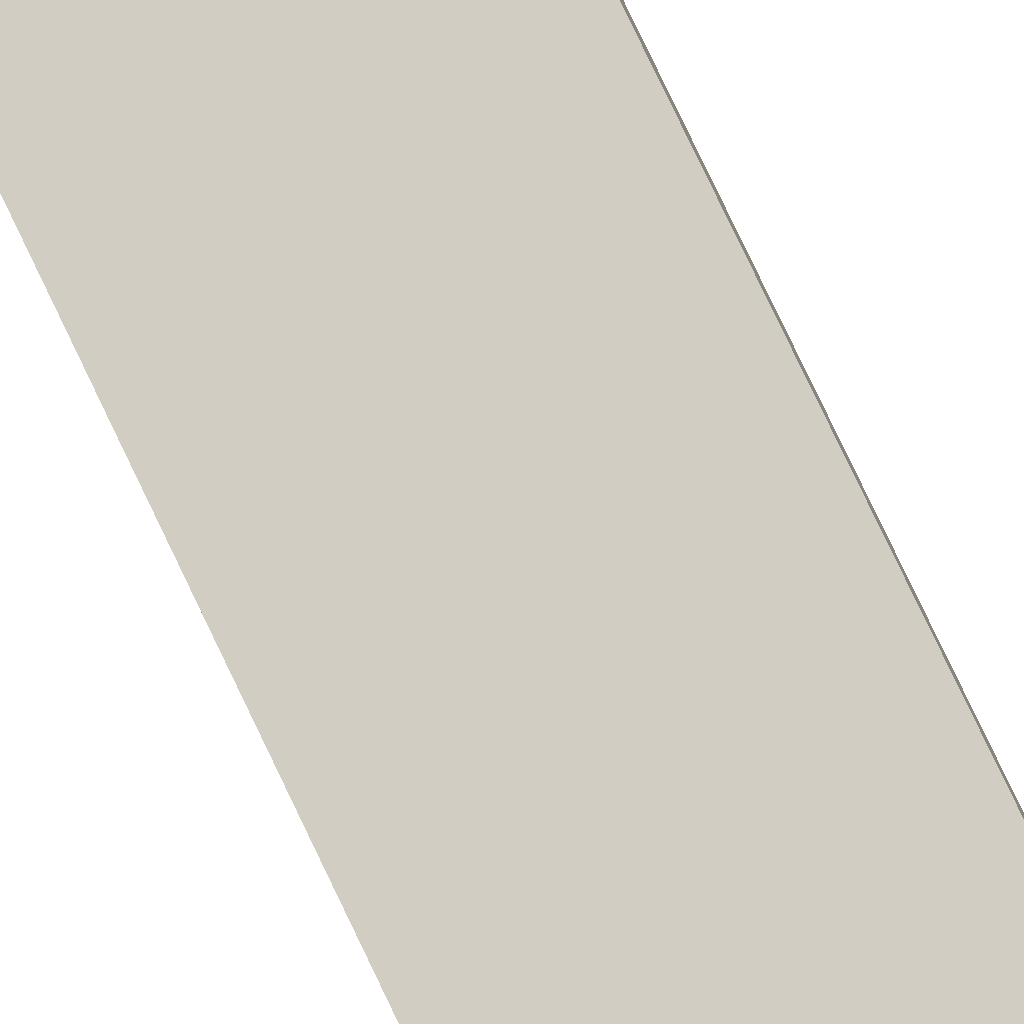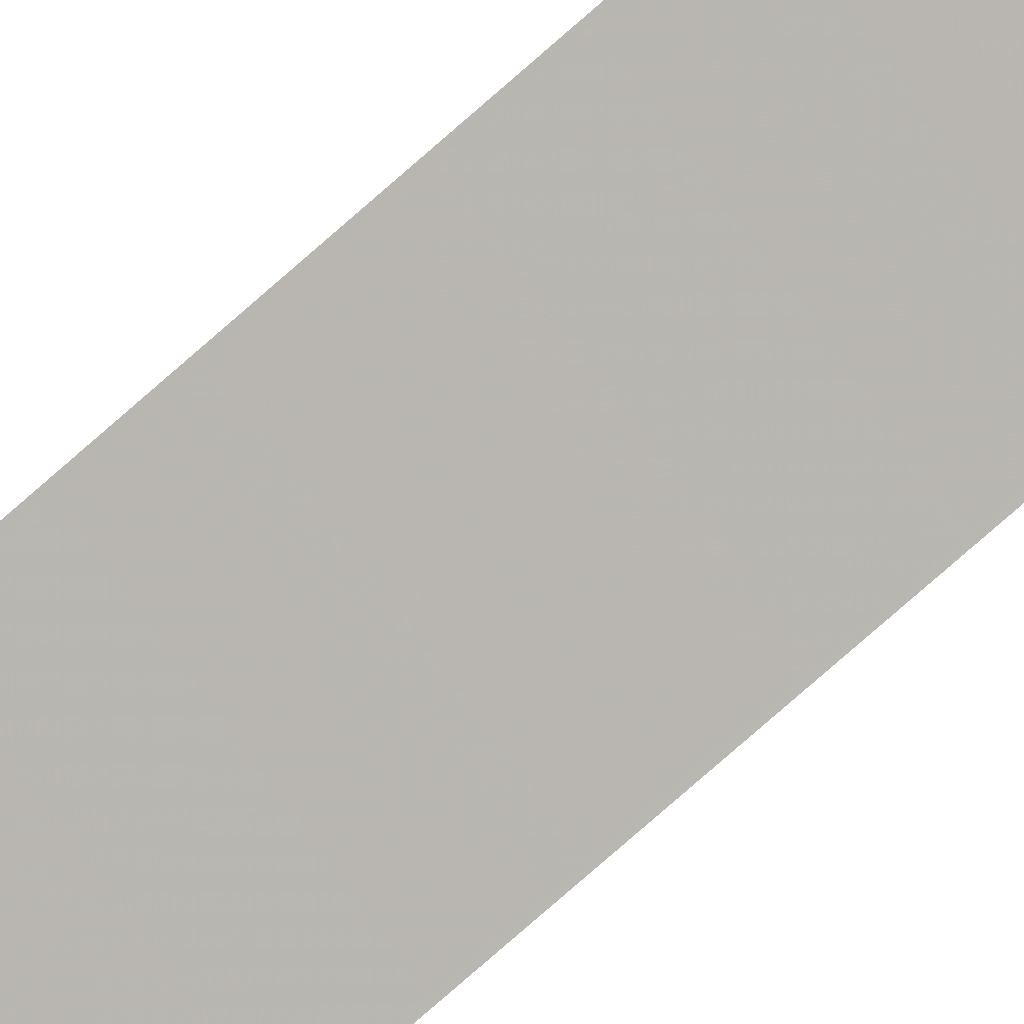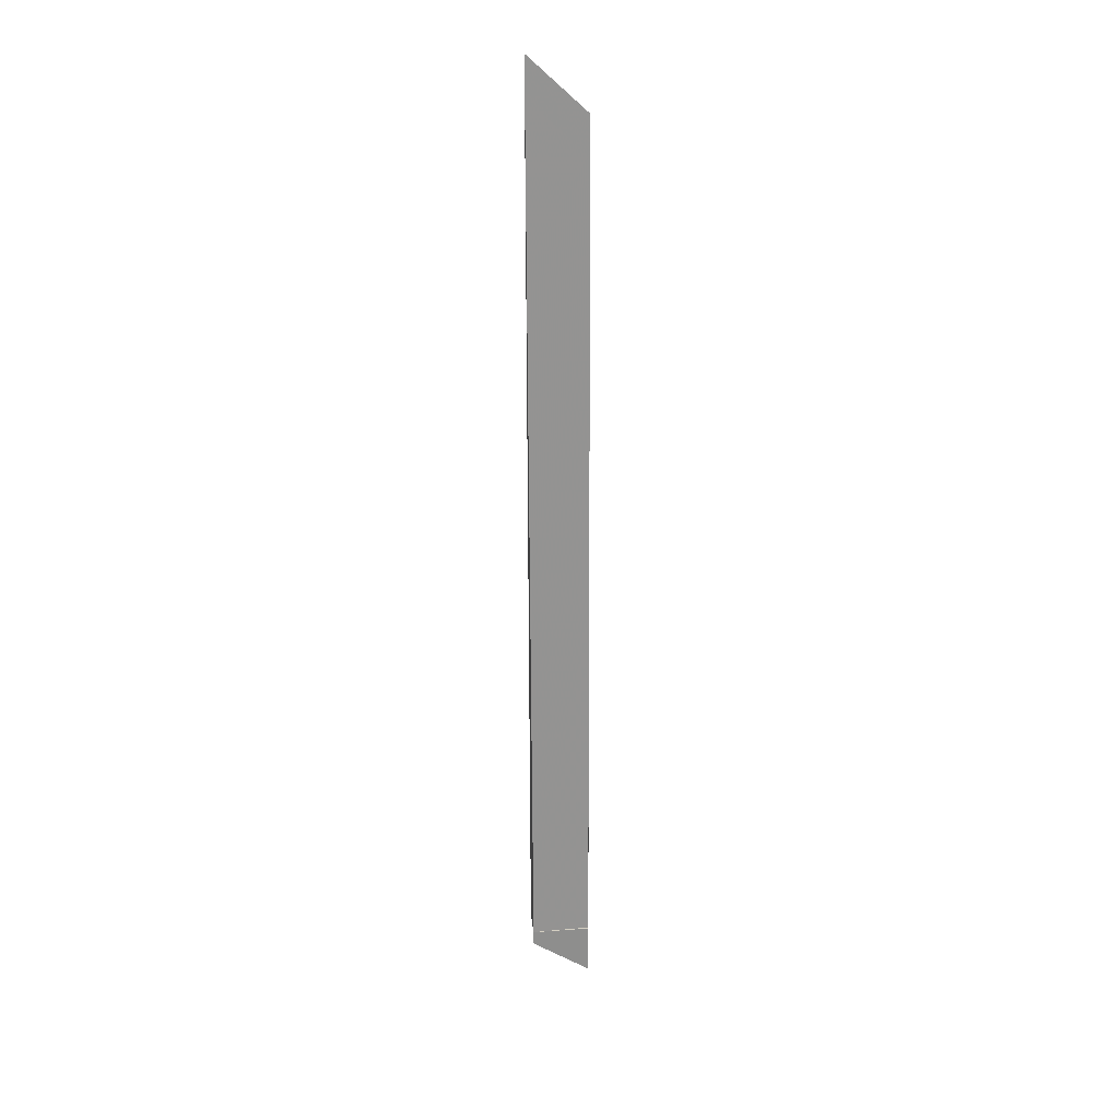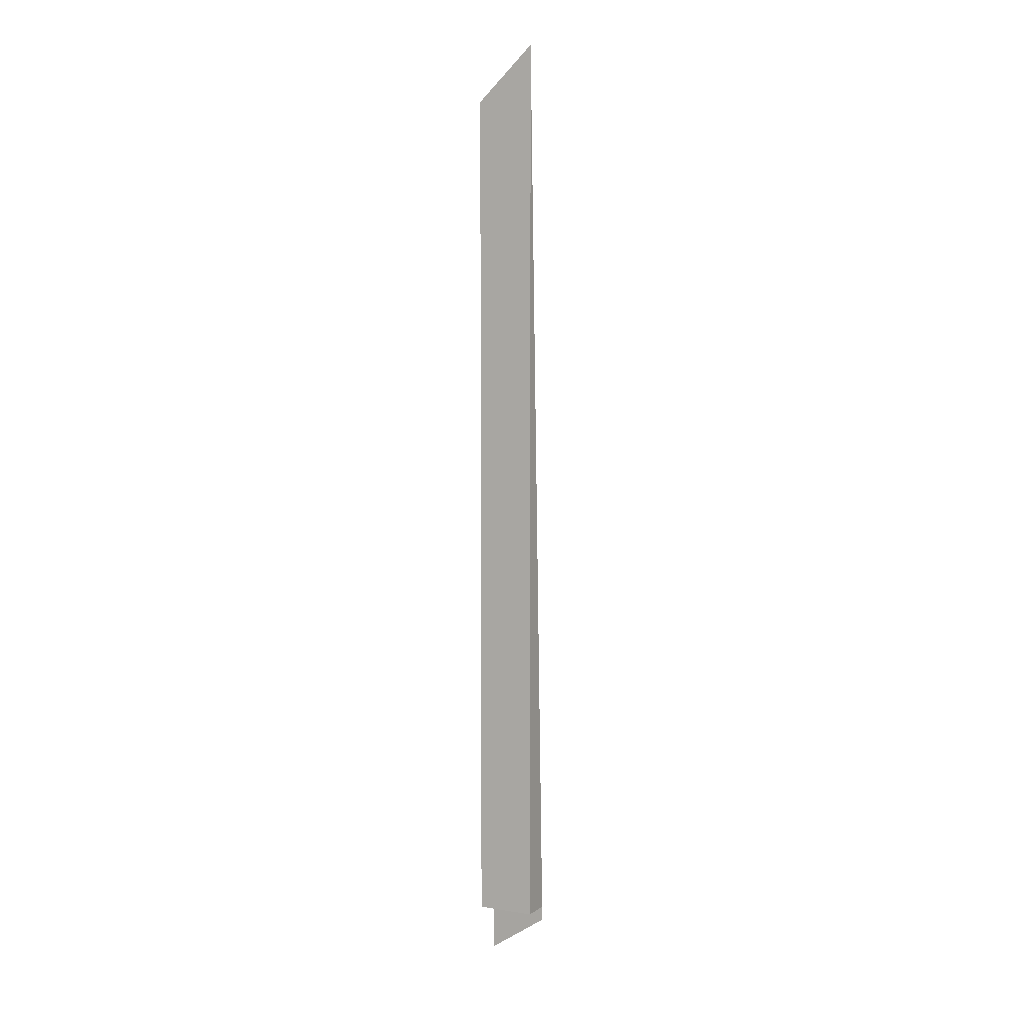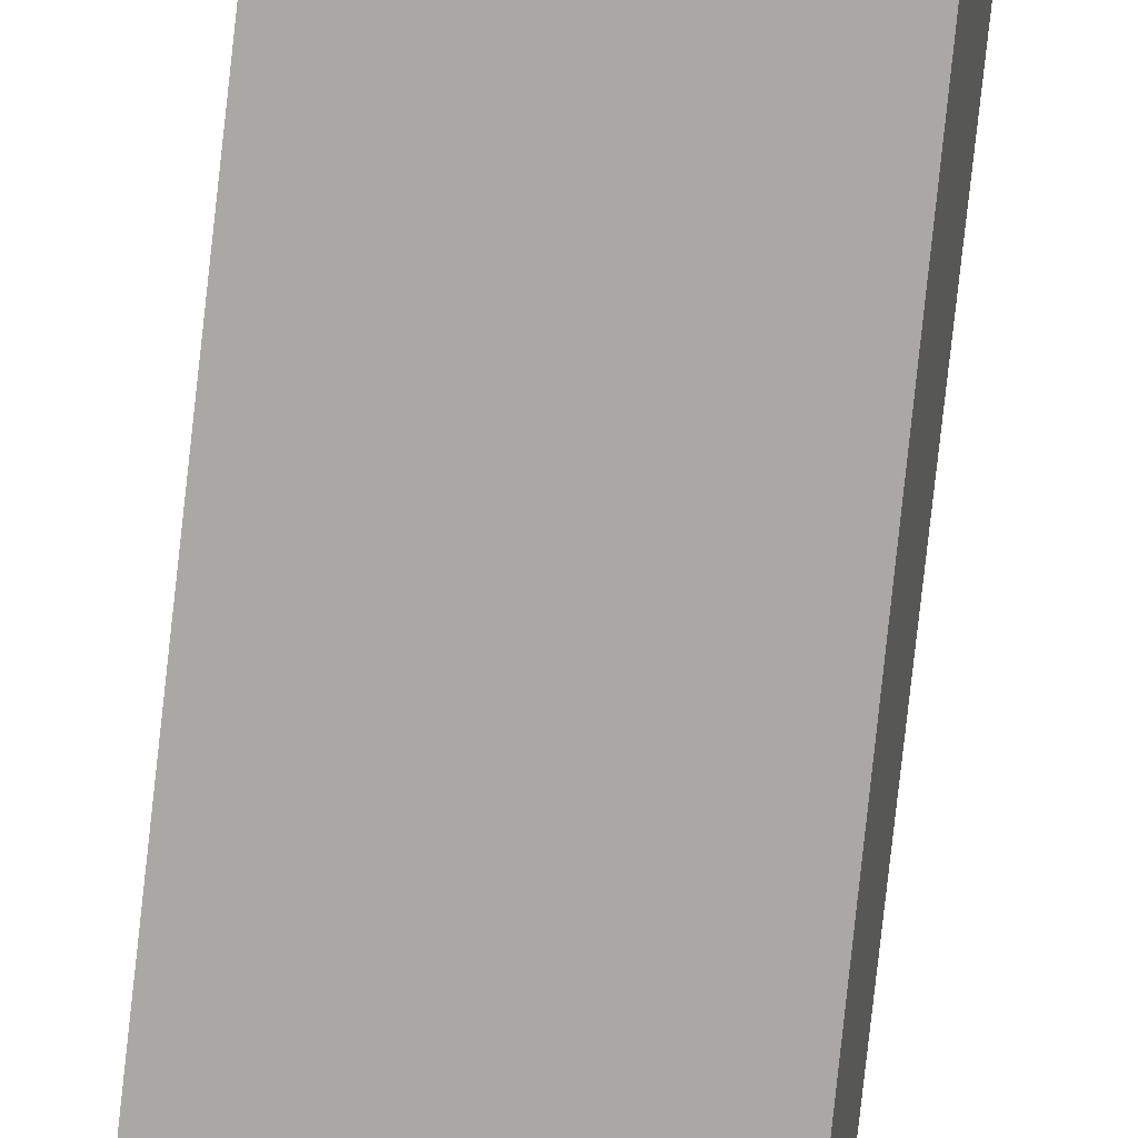
<metadata>
{"format":"obj","ext":"obj","renderer":"f3d","projection":"perspective","resolution":1024,"background":"white","views":[{"elev":66.6,"azim":-24.0,"up":"+Y"},{"elev":-75.0,"azim":131.6,"up":"+Y"},{"elev":25.6,"azim":-174.3,"up":"+Z"},{"elev":5.1,"azim":39.0,"up":"+Z"},{"elev":-77.1,"azim":173.9,"up":"+Y"}]}
</metadata>
<code>
v -1127 -2353 -3.263
v -1124 -2352 -0.9033
v -1123 -2354 56.44
v -1127 -2354 53.1
v -1123 -2354 54.1
v -1127 -2354 50.76
v -1124 -2353 26.27
v -1127 -2353 22.93
v -1124 -2353 26.21
v -1124 -2354 54.04
v -1124 -2352 -0.9471
v -1127 -2354 50.83
v -1127 -2353 23
v -1127 -2353 -3.212
v -1127 -2353 -1.524
v -1127 -2353 -1.595
v -1124 -2352 1.682
v -1124 -2354 56.38
v -1127 -2354 53.17
v -1124 -2352 1.744
v -1127 -2354 42.21
v -1124 -2353 44.47
v -1124 -2353 44.52
v -1127 -2354 42.16
v -1127 -2353 -3.212
v -1127 -2353 -3.263
v -1127 -2353 0
v -1127 -2353 -4.441e-16
v -1124 -2352 1.744
v -1124 -2352 -0.9033
v -1124 -2352 1.11e-16
v -1124 -2352 2.22e-16
v -1124 -2354 56.38
v -1123 -2354 56.44
v -1123 -2354 7.105e-15
v -1124 -2354 0
v -1127 -2354 50.76
v -1127 -2354 53.1
v -1127 -2354 0
v -1127 -2354 0
v -1123 -2354 56.44
v -1123 -2354 54.1
v -1123 -2354 0
v -1123 -2354 7.105e-15
v -1127 -2354 42.16
v -1127 -2354 50.76
v -1127 -2354 0
v -1127 -2354 0
v -1124 -2353 44.52
v -1124 -2353 26.27
v -1124 -2353 3.553e-15
v -1124 -2353 0
v -1127 -2353 -1.595
v -1127 -2353 22.93
v -1127 -2353 0
v -1127 -2353 2.22e-16
v -1124 -2352 -0.9033
v -1124 -2352 -0.9471
v -1124 -2352 0
v -1124 -2352 1.11e-16
v -1124 -2352 -0.9471
v -1127 -2353 -3.212
v -1127 -2353 -4.441e-16
v -1124 -2352 0
v -1127 -2353 -3.263
v -1127 -2353 -1.595
v -1127 -2353 2.22e-16
v -1127 -2353 0
v -1127 -2354 53.17
v -1124 -2354 56.38
v -1124 -2354 0
v -1127 -2354 0
v -1127 -2354 53.1
v -1127 -2354 53.17
v -1127 -2354 0
v -1127 -2354 0
v -1124 -2353 26.27
v -1124 -2352 1.744
v -1124 -2352 2.22e-16
v -1124 -2353 3.553e-15
v -1123 -2354 54.1
v -1124 -2353 44.52
v -1124 -2353 0
v -1123 -2354 0
v -1127 -2353 22.93
v -1127 -2354 42.16
v -1127 -2354 0
v -1127 -2353 0
v -1127 -2353 0
v -1124 -2352 0
v -1123 -2354 0
v -1127 -2354 0
f 15 14 11 17
f 12 10 18 19
f 22 10 12 21
f 23 5 10 22
f 17 11 2 20
f 21 12 6 24
f 16 1 14 15
f 15 13 8 16
f 17 9 13 15
f 10 5 3 18
f 19 4 6 12
f 20 7 9 17
f 21 13 9 22
f 22 9 7 23
f 24 8 13 21
f 26 27 28 25
f 30 31 32 29
f 34 35 36 33
f 38 39 40 37
f 42 43 44 41
f 46 47 48 45
f 50 51 52 49
f 54 55 56 53
f 58 59 60 57
f 62 63 64 61
f 66 67 68 65
f 70 71 72 69
f 74 75 76 73
f 78 79 80 77
f 82 83 84 81
f 86 87 88 85
f 90 91 92 89

</code>
